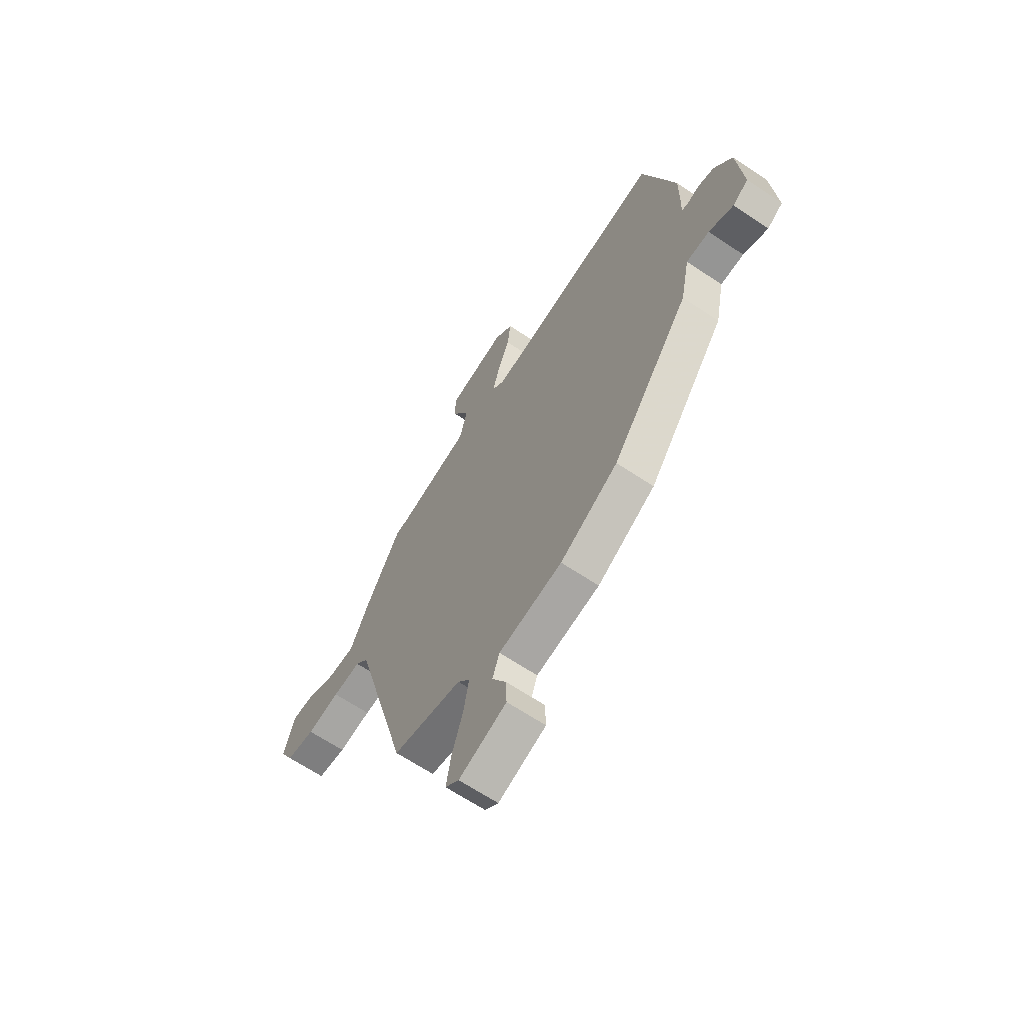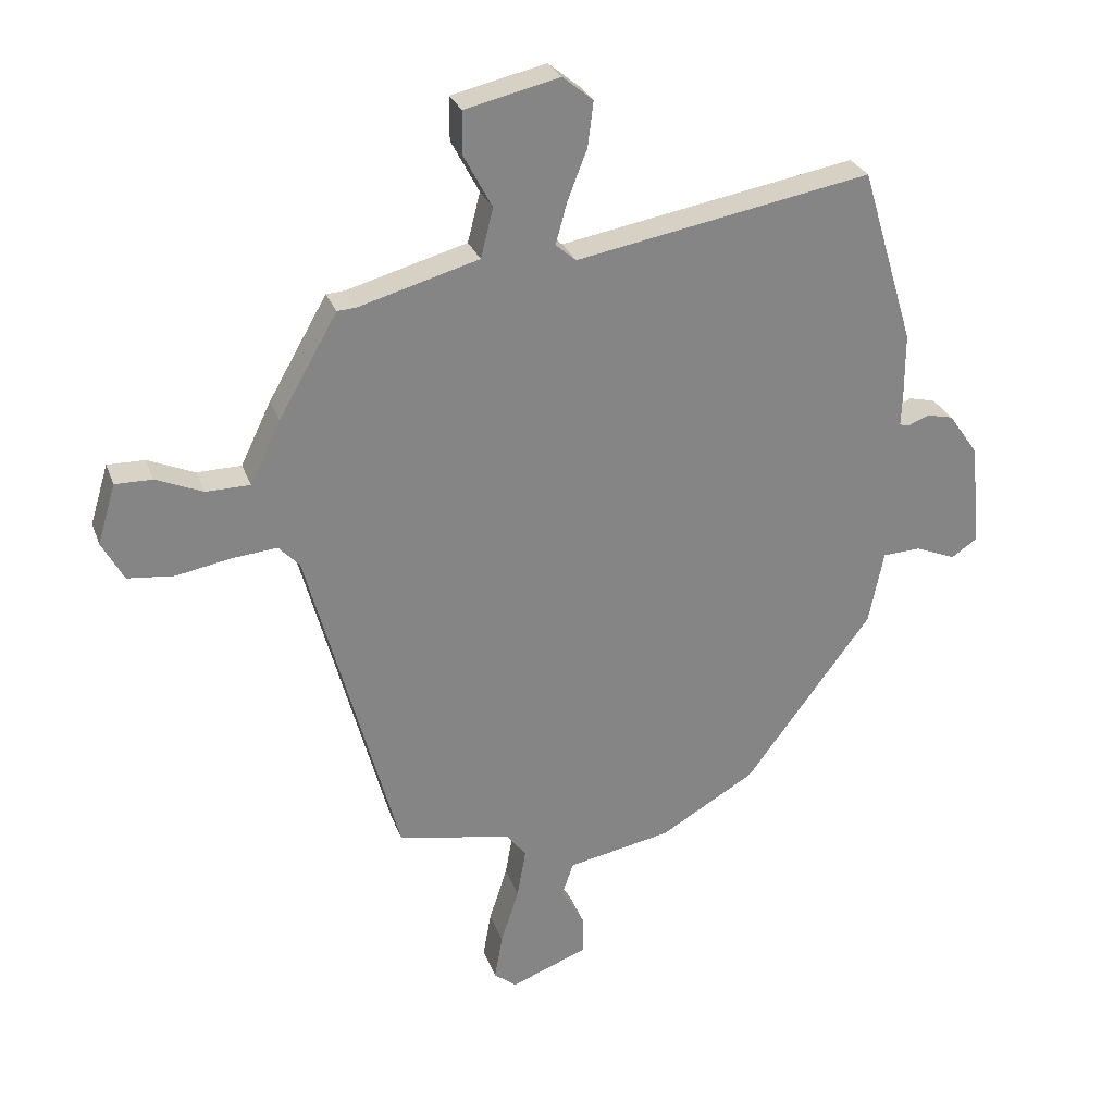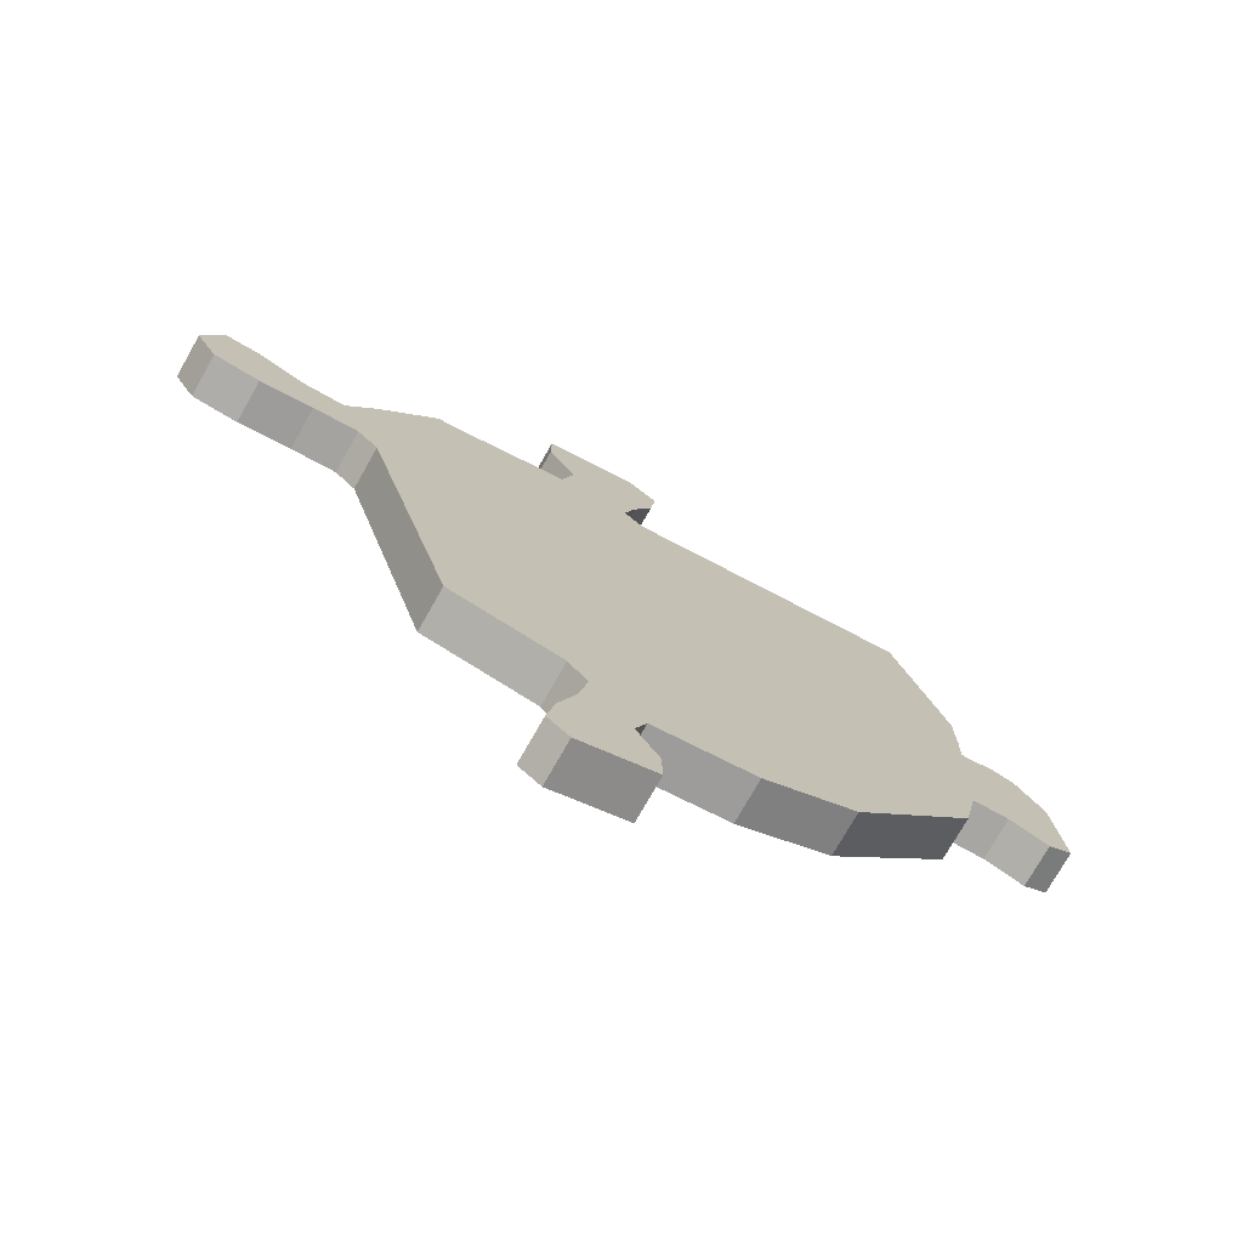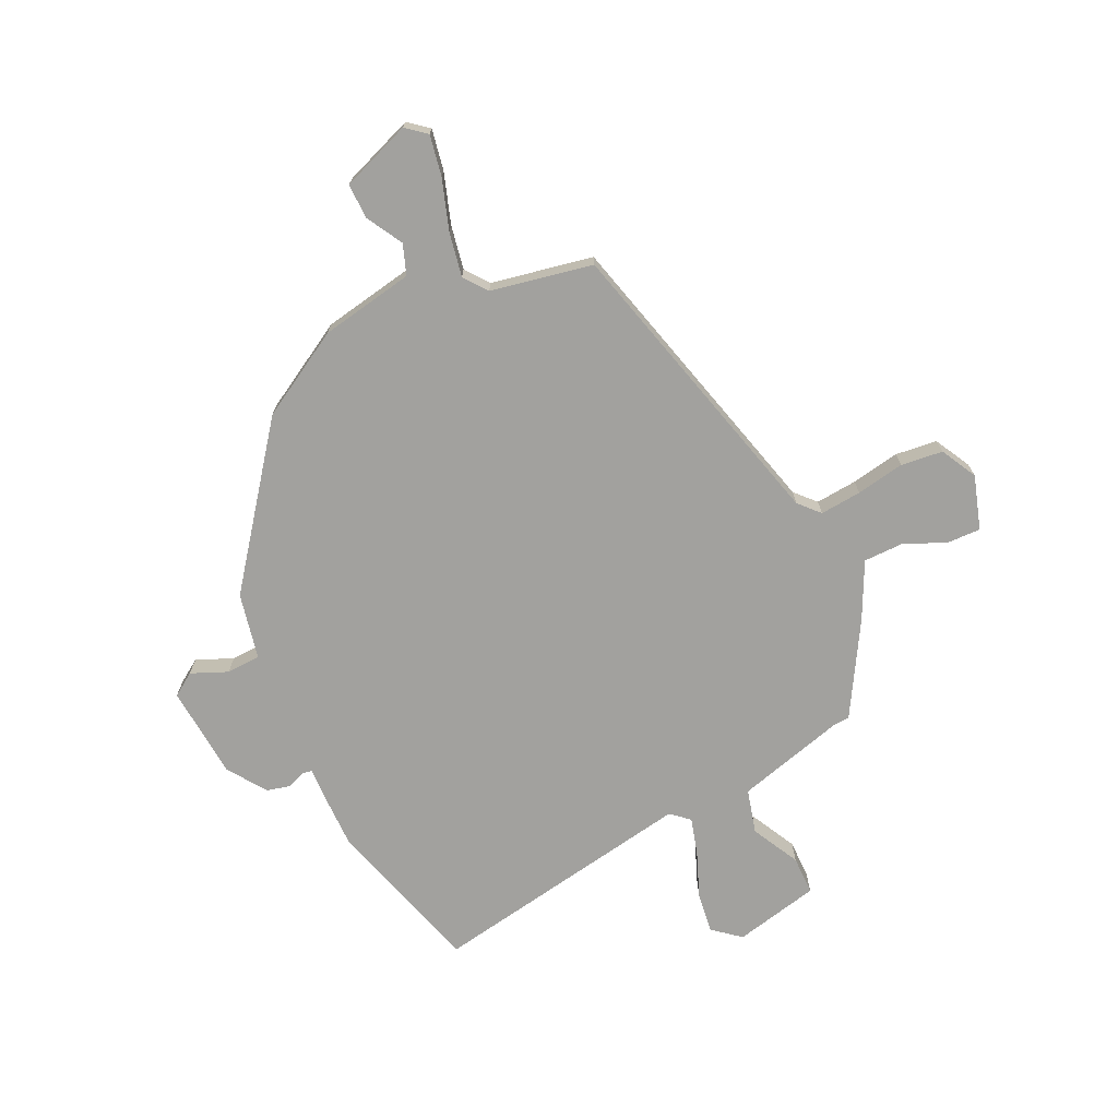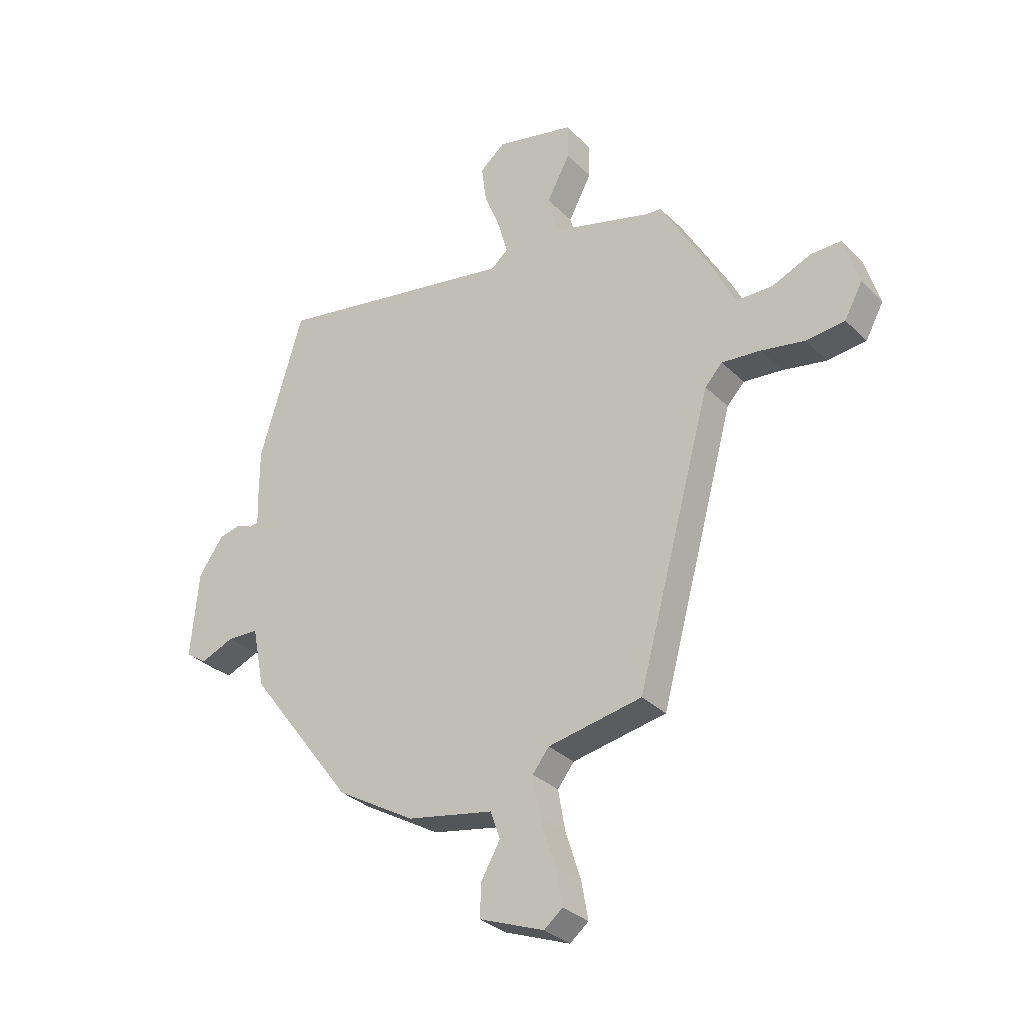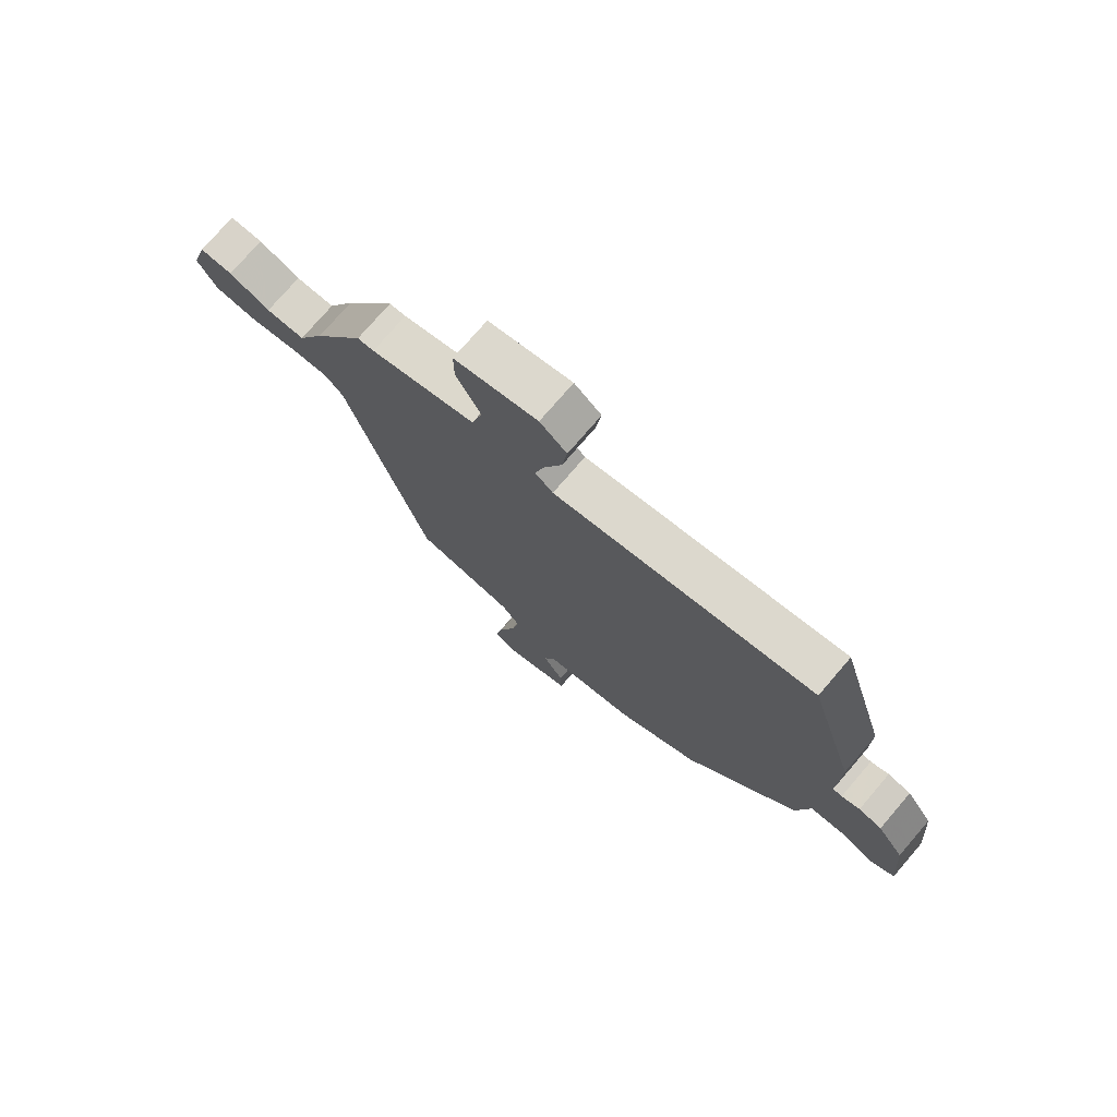
<metadata>
{"format":"obj","ext":"obj","renderer":"f3d","projection":"perspective","resolution":1024,"background":"white","views":[{"elev":-64.9,"azim":55.9,"up":"+Z"},{"elev":27.9,"azim":-17.7,"up":"+Z"},{"elev":-75.2,"azim":-29.6,"up":"+Z"},{"elev":-72.0,"azim":-155.1,"up":"+Y"},{"elev":-31.5,"azim":-143.6,"up":"+Z"},{"elev":75.5,"azim":40.7,"up":"+Z"}]}
</metadata>
<code>
v 0.462 0.07 0.627
v 0.547 0.07 0.344
v 0.547 0.07 0.244
v 0.545 0.07 0.189
v 0.562 0.07 0.186
v 0.595 0.07 0.199
v 0.637 0.07 0.189
v 0.685 0.07 0.121
v 0.7 0.07 -0.046
v 0.659 0.07 -0.074
v 0.594 0.07 -0.047
v 0.533 0.07 -0.05
v 0.509 0.07 -0.168
v 0.305 0.07 -0.44
v 0.153 0.07 -0.529
v -0.014 0.07 -0.561
v -0.033 0.07 -0.615
v 0.004 0.07 -0.679
v 0.006 0.07 -0.742
v -0.119 0.07 -0.79
v -0.155 0.07 -0.761
v -0.142 0.07 -0.688
v -0.113 0.07 -0.598
v -0.099 0.07 -0.519
v -0.131 0.07 -0.478
v -0.313 0.07 -0.444
v -0.459 0.07 0.092
v -0.493 0.07 0.128
v -0.567 0.07 0.121
v -0.653 0.07 0.105
v -0.728 0.07 0.113
v -0.763 0.07 0.177
v -0.734 0.07 0.273
v -0.674 0.07 0.272
v -0.599 0.07 0.24
v -0.528 0.07 0.241
v -0.479 0.07 0.342
v -0.385 0.07 0.506
v -0.355 0.07 0.508
v -0.162 0.07 0.562
v -0.142 0.07 0.641
v -0.187 0.07 0.726
v -0.187 0.07 0.795
v -0.035 0.07 0.83
v 0.014 0.07 0.79
v 0.005 0.07 0.718
v -0.027 0.07 0.636
v -0.045 0.07 0.57
v -0.012 0.07 0.542
v 0.462 0 0.627
v 0.547 0 0.344
v 0.547 0 0.244
v 0.545 0 0.189
v 0.562 0 0.186
v 0.595 0 0.199
v 0.637 0 0.189
v 0.685 0 0.121
v 0.7 0 -0.046
v 0.659 0 -0.074
v 0.594 0 -0.047
v 0.533 0 -0.05
v 0.509 0 -0.168
v 0.305 0 -0.44
v 0.153 0 -0.529
v -0.014 0 -0.561
v -0.033 0 -0.615
v 0.004 0 -0.679
v 0.006 0 -0.742
v -0.119 0 -0.79
v -0.155 0 -0.761
v -0.142 0 -0.688
v -0.113 0 -0.598
v -0.099 0 -0.519
v -0.131 0 -0.478
v -0.313 0 -0.444
v -0.459 0 0.092
v -0.493 0 0.128
v -0.567 0 0.121
v -0.653 0 0.105
v -0.728 0 0.113
v -0.763 0 0.177
v -0.734 0 0.273
v -0.674 0 0.272
v -0.599 0 0.24
v -0.528 0 0.241
v -0.479 0 0.342
v -0.385 0 0.506
v -0.355 0 0.508
v -0.162 0 0.562
v -0.142 0 0.641
v -0.187 0 0.726
v -0.187 0 0.795
v -0.035 0 0.83
v 0.014 0 0.79
v 0.005 0 0.718
v -0.027 0 0.636
v -0.045 0 0.57
v -0.012 0 0.542
f 44 45 46 47
f 44 47 48
f 41 42 43 44
f 40 41 44 48
f 39 40 48 49
f 36 37 38 39
f 32 33 34 35
f 32 35 36
f 29 30 31 32
f 28 29 32 36
f 27 28 36 39
f 25 26 27 39
f 20 21 22 23
f 20 23 24
f 17 18 19 20
f 16 17 20 24
f 12 13 14 15
f 12 15 16 24
f 8 9 10 11
f 8 11 12
f 5 6 7 8
f 4 5 8 12
f 49 1 2 3
f 24 25 39 49
f 12 24 49
f 3 4 12 49
f 96 95 94 93
f 97 96 93
f 93 92 91 90
f 97 93 90 89
f 98 97 89 88
f 88 87 86 85
f 84 83 82 81
f 85 84 81
f 81 80 79 78
f 85 81 78 77
f 88 85 77 76
f 88 76 75 74
f 72 71 70 69
f 73 72 69
f 69 68 67 66
f 73 69 66 65
f 64 63 62 61
f 73 65 64 61
f 60 59 58 57
f 61 60 57
f 57 56 55 54
f 61 57 54 53
f 52 51 50 98
f 98 88 74 73
f 98 73 61
f 98 61 53 52
f 1 50 51 2
f 2 51 52 3
f 3 52 53 4
f 4 53 54 5
f 5 54 55 6
f 6 55 56 7
f 7 56 57 8
f 8 57 58 9
f 9 58 59 10
f 10 59 60 11
f 11 60 61 12
f 12 61 62 13
f 13 62 63 14
f 14 63 64 15
f 15 64 65 16
f 16 65 66 17
f 17 66 67 18
f 18 67 68 19
f 19 68 69 20
f 20 69 70 21
f 21 70 71 22
f 22 71 72 23
f 23 72 73 24
f 24 73 74 25
f 25 74 75 26
f 26 75 76 27
f 27 76 77 28
f 28 77 78 29
f 29 78 79 30
f 30 79 80 31
f 31 80 81 32
f 32 81 82 33
f 33 82 83 34
f 34 83 84 35
f 35 84 85 36
f 36 85 86 37
f 37 86 87 38
f 38 87 88 39
f 39 88 89 40
f 40 89 90 41
f 41 90 91 42
f 42 91 92 43
f 43 92 93 44
f 44 93 94 45
f 45 94 95 46
f 46 95 96 47
f 47 96 97 48
f 48 97 98 49
f 49 98 50 1

</code>
